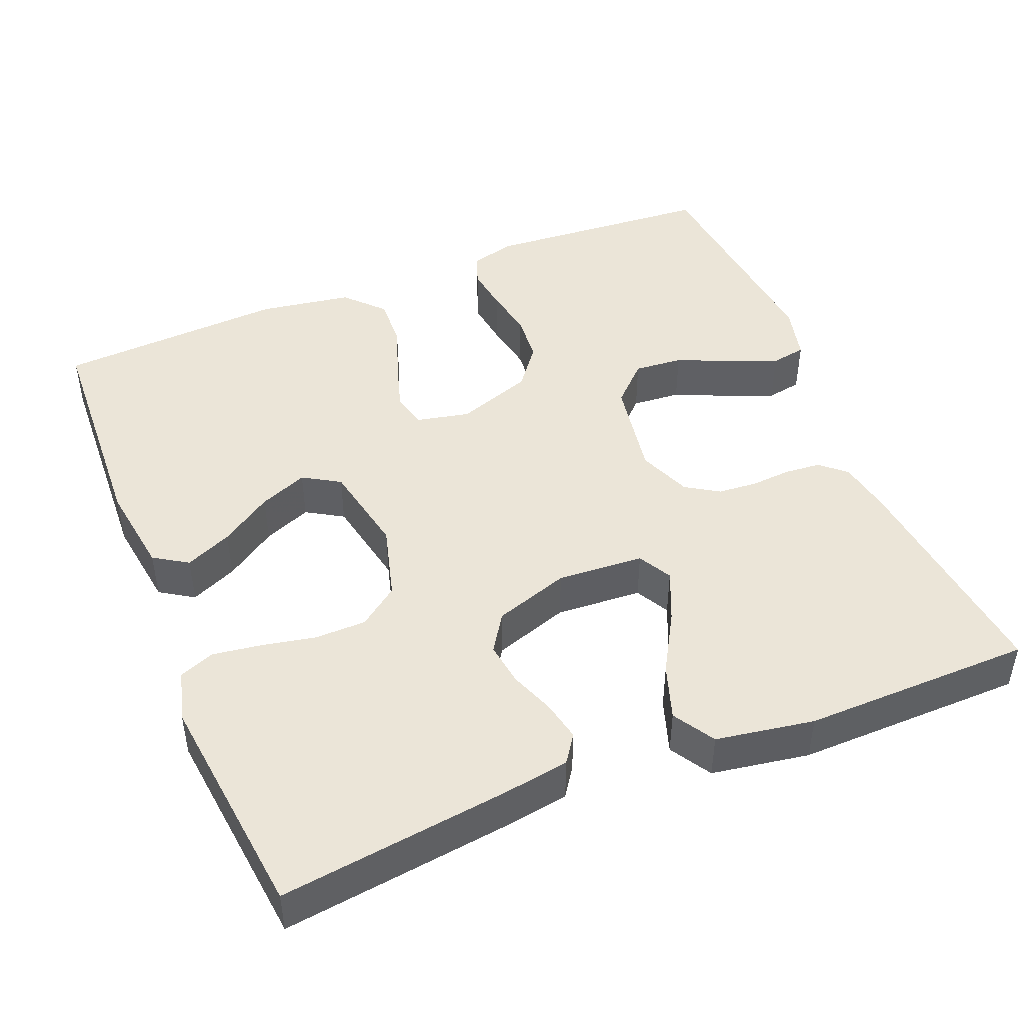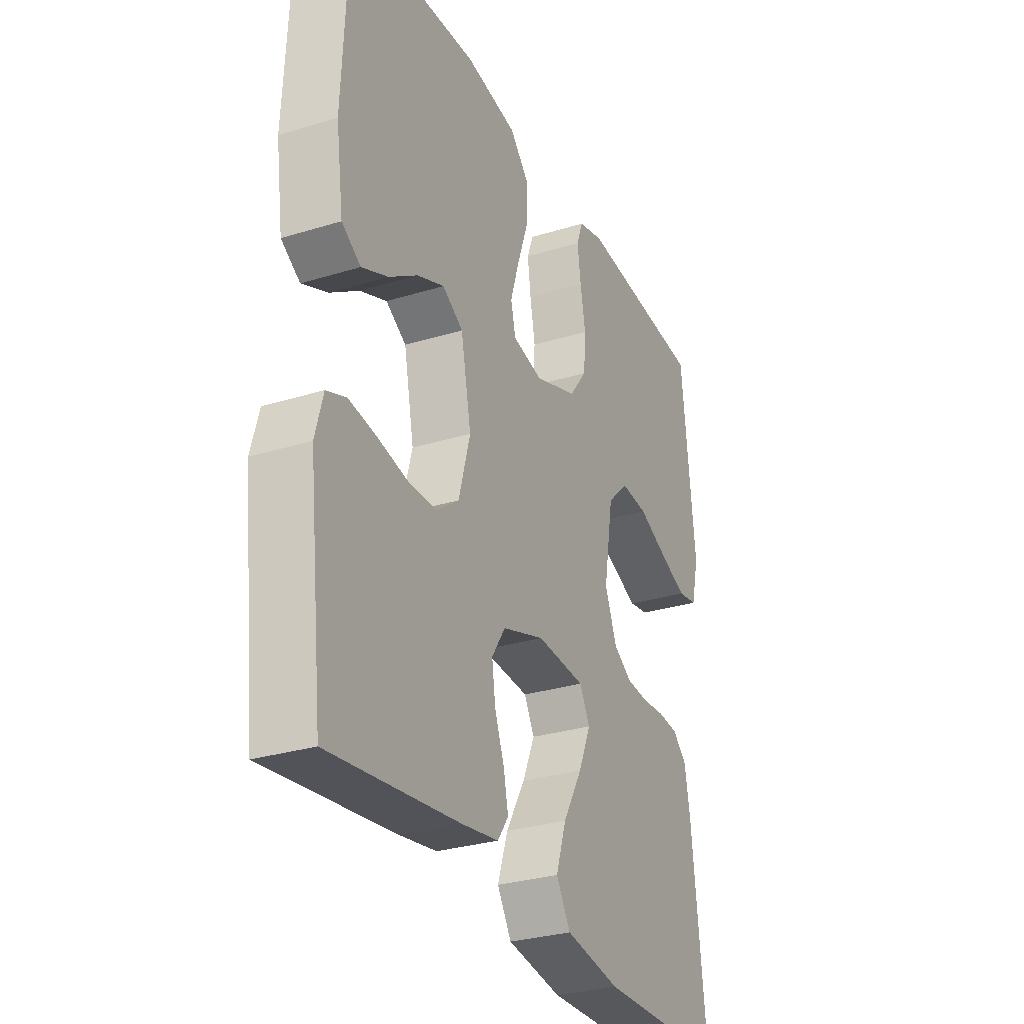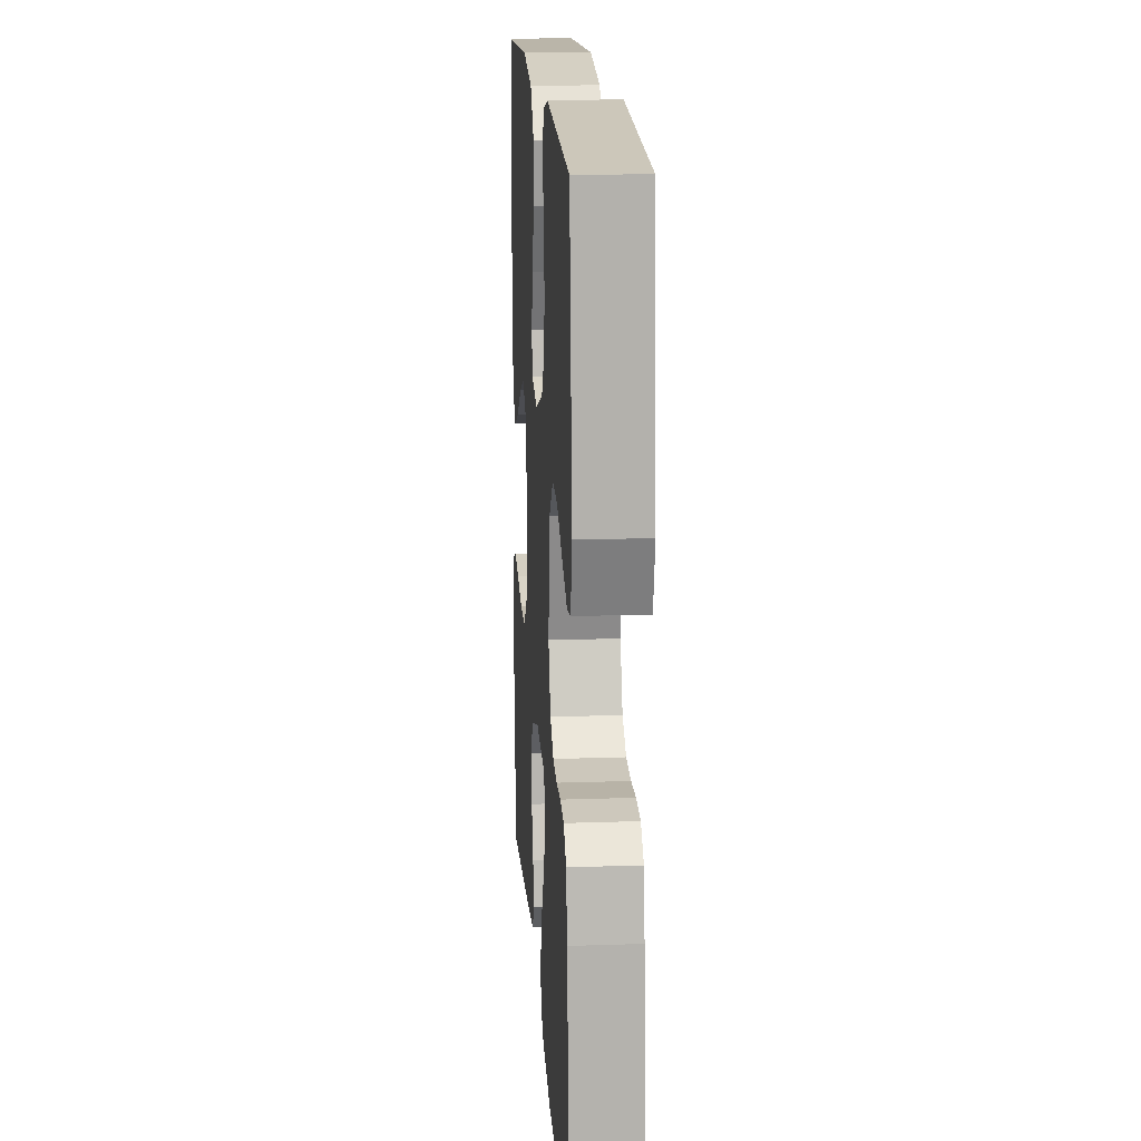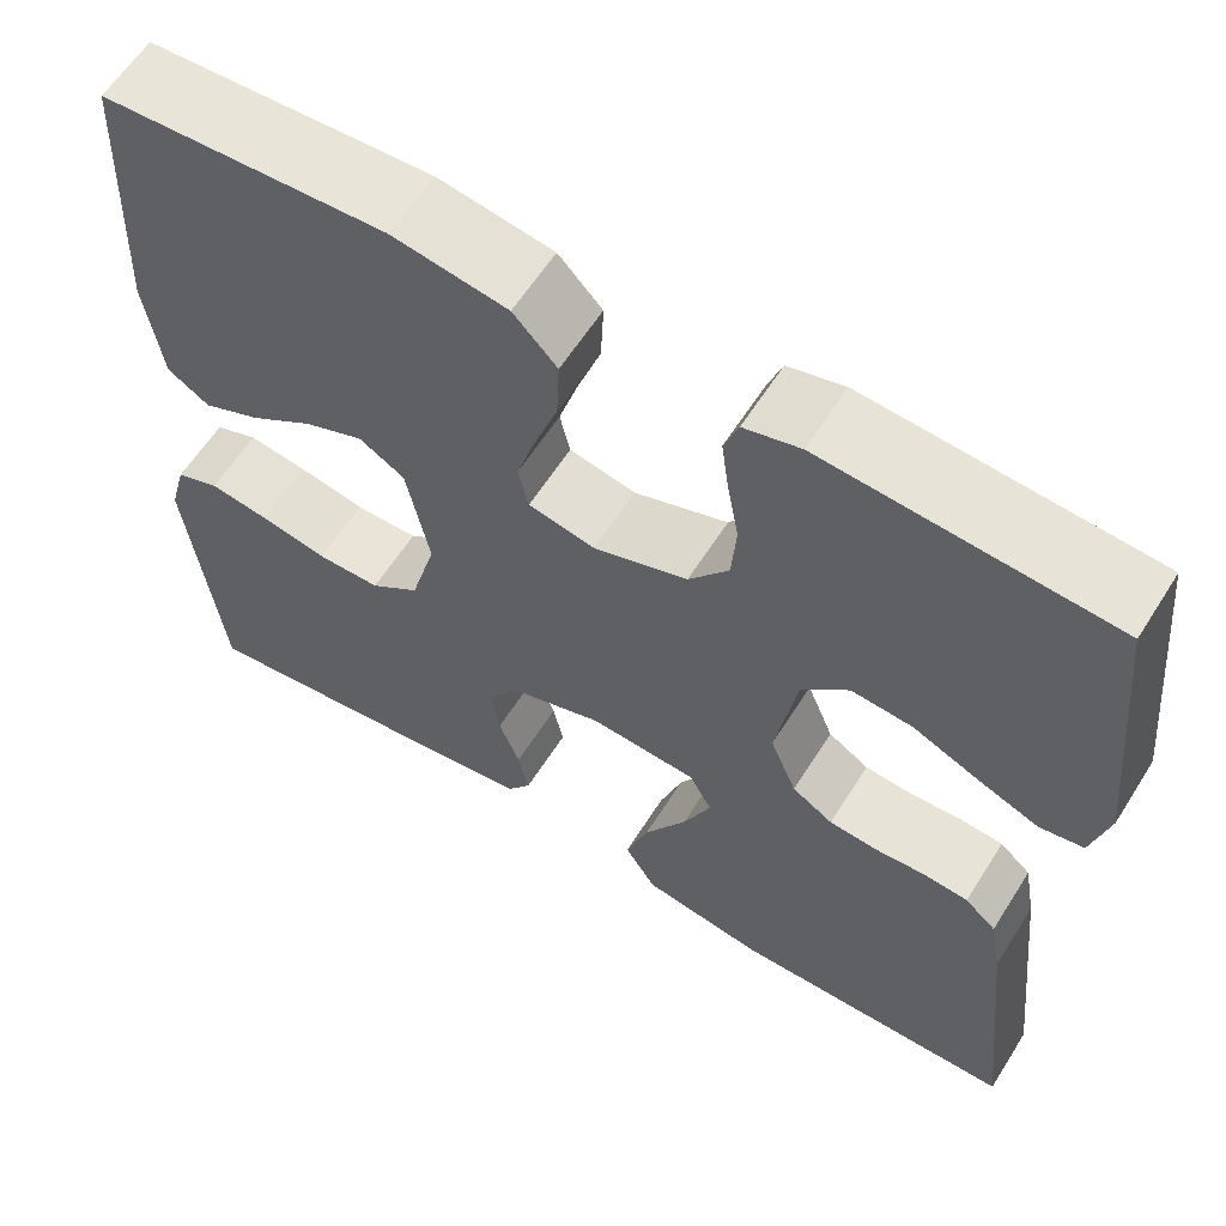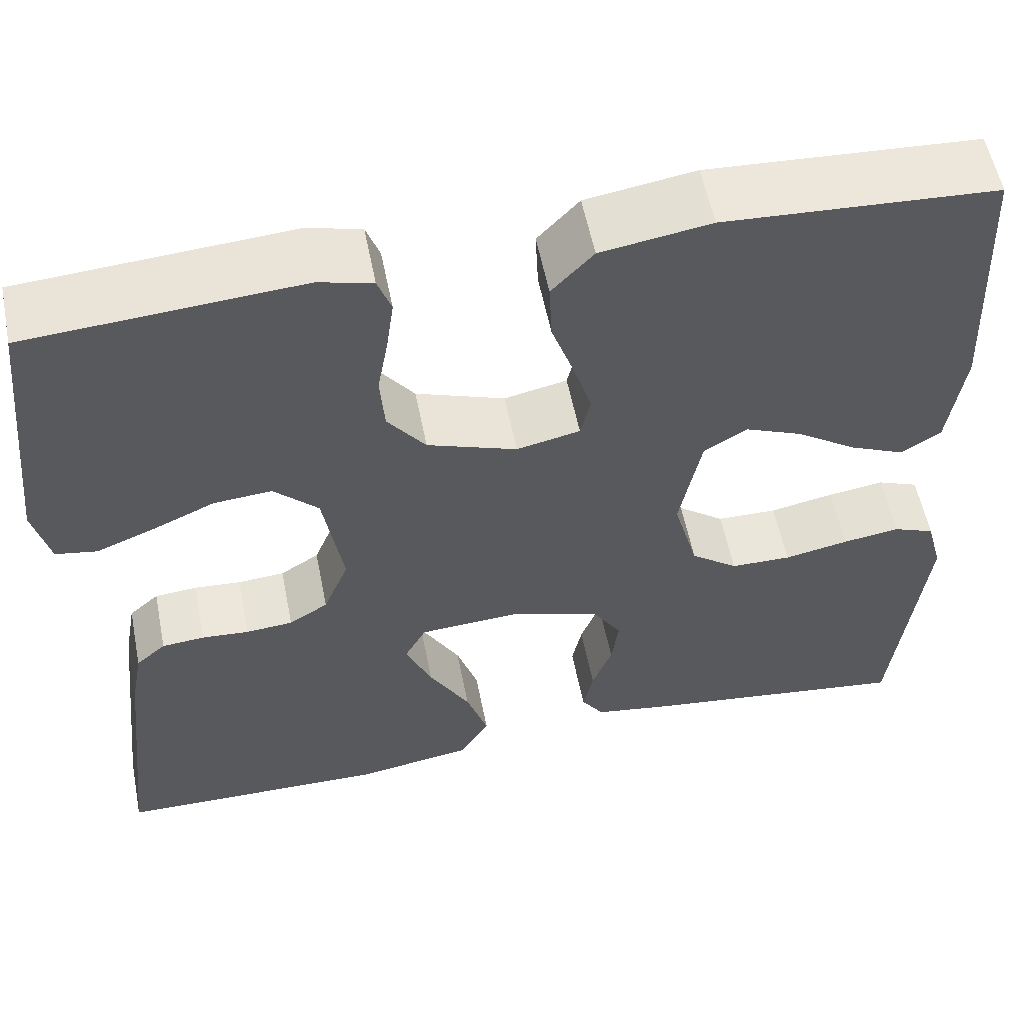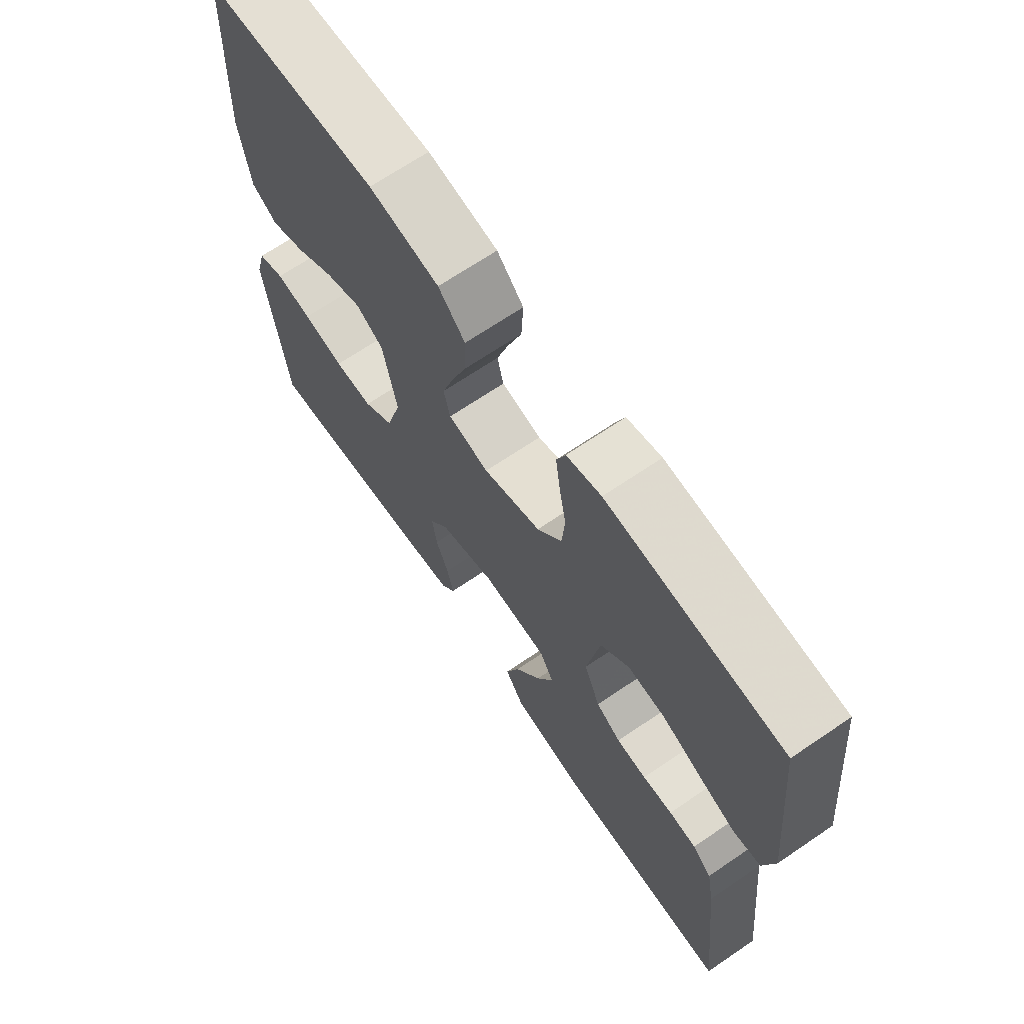
<metadata>
{"format":"obj","ext":"obj","renderer":"f3d","projection":"perspective","resolution":1024,"background":"white","views":[{"elev":45.9,"azim":157.9,"up":"+Y"},{"elev":-29.7,"azim":114.3,"up":"+Z"},{"elev":17.2,"azim":-93.9,"up":"+Z"},{"elev":60.9,"azim":-147.8,"up":"+Z"},{"elev":56.4,"azim":-11.2,"up":"+Z"},{"elev":68.5,"azim":-124.2,"up":"+Z"}]}
</metadata>
<code>
v 0.5 0.07 -0.5
v 0.2 0.07 -0.461
v 0.114 0.07 -0.447
v 0.089 0.07 -0.411
v 0.1 0.07 -0.359
v 0.122 0.07 -0.301
v 0.13 0.07 -0.244
v 0.098 0.07 -0.195
v 0 0.07 -0.162
v -0.113 0.07 -0.169
v -0.137 0.07 -0.213
v -0.108 0.07 -0.28
v -0.063 0.07 -0.358
v -0.039 0.07 -0.43
v -0.072 0.07 -0.484
v -0.2 0.07 -0.505
v -0.5 0.07 -0.5
v -0.467 0.07 -0.2
v -0.454 0.07 -0.129
v -0.421 0.07 -0.1
v -0.374 0.07 -0.096
v -0.322 0.07 -0.1
v -0.27 0.07 -0.096
v -0.227 0.07 -0.069
v -0.199 0.07 0
v -0.221 0.07 0.132
v -0.27 0.07 0.18
v -0.334 0.07 0.175
v -0.404 0.07 0.144
v -0.467 0.07 0.119
v -0.513 0.07 0.127
v -0.531 0.07 0.2
v -0.5 0.07 0.5
v -0.2 0.07 0.521
v -0.141 0.07 0.505
v -0.126 0.07 0.464
v -0.134 0.07 0.405
v -0.146 0.07 0.339
v -0.141 0.07 0.274
v -0.099 0.07 0.219
v 0 0.07 0.184
v 0.07 0.07 0.199
v 0.081 0.07 0.246
v 0.061 0.07 0.311
v 0.036 0.07 0.383
v 0.033 0.07 0.45
v 0.079 0.07 0.499
v 0.2 0.07 0.518
v 0.5 0.07 0.5
v 0.514 0.07 0.2
v 0.497 0.07 0.08
v 0.453 0.07 0.052
v 0.392 0.07 0.079
v 0.325 0.07 0.124
v 0.262 0.07 0.15
v 0.214 0.07 0.121
v 0.19 0.07 0
v 0.217 0.07 -0.098
v 0.269 0.07 -0.137
v 0.336 0.07 -0.138
v 0.407 0.07 -0.124
v 0.47 0.07 -0.115
v 0.516 0.07 -0.133
v 0.534 0.07 -0.2
v 0.5 0 -0.5
v 0.2 0 -0.461
v 0.114 0 -0.447
v 0.089 0 -0.411
v 0.1 0 -0.359
v 0.122 0 -0.301
v 0.13 0 -0.244
v 0.098 0 -0.195
v 0 0 -0.162
v -0.113 0 -0.169
v -0.137 0 -0.213
v -0.108 0 -0.28
v -0.063 0 -0.358
v -0.039 0 -0.43
v -0.072 0 -0.484
v -0.2 0 -0.505
v -0.5 0 -0.5
v -0.467 0 -0.2
v -0.454 0 -0.129
v -0.421 0 -0.1
v -0.374 0 -0.096
v -0.322 0 -0.1
v -0.27 0 -0.096
v -0.227 0 -0.069
v -0.199 0 0
v -0.221 0 0.132
v -0.27 0 0.18
v -0.334 0 0.175
v -0.404 0 0.144
v -0.467 0 0.119
v -0.513 0 0.127
v -0.531 0 0.2
v -0.5 0 0.5
v -0.2 0 0.521
v -0.141 0 0.505
v -0.126 0 0.464
v -0.134 0 0.405
v -0.146 0 0.339
v -0.141 0 0.274
v -0.099 0 0.219
v 0 0 0.184
v 0.07 0 0.199
v 0.081 0 0.246
v 0.061 0 0.311
v 0.036 0 0.383
v 0.033 0 0.45
v 0.079 0 0.499
v 0.2 0 0.518
v 0.5 0 0.5
v 0.514 0 0.2
v 0.497 0 0.08
v 0.453 0 0.052
v 0.392 0 0.079
v 0.325 0 0.124
v 0.262 0 0.15
v 0.214 0 0.121
v 0.19 0 0
v 0.217 0 -0.098
v 0.269 0 -0.137
v 0.336 0 -0.138
v 0.407 0 -0.124
v 0.47 0 -0.115
v 0.516 0 -0.133
v 0.534 0 -0.2
f 4 5 6
f 3 4 6
f 2 3 6
f 1 2 6
f 64 1 6
f 63 64 6
f 62 63 6
f 61 62 6
f 60 61 6
f 59 60 6 7
f 58 59 7 8
f 57 58 8 9
f 56 57 9 10
f 52 53 54
f 51 52 54
f 50 51 54
f 49 50 54
f 48 49 54
f 47 48 54
f 46 47 54
f 45 46 54
f 44 45 54
f 43 44 54 55
f 42 43 55 56
f 36 37 38
f 35 36 38
f 34 35 38
f 33 34 38
f 32 33 38
f 31 32 38
f 30 31 38
f 29 30 38
f 28 29 38
f 27 28 38 39
f 26 27 39 40
f 20 21 22
f 19 20 22
f 18 19 22
f 17 18 22
f 16 17 22
f 15 16 22
f 14 15 22
f 13 14 22
f 12 13 22
f 11 12 22 23
f 10 11 23 24
f 10 24 25
f 56 10 25
f 42 56 25
f 41 42 25
f 25 26 40 41
f 70 69 68
f 70 68 67
f 70 67 66
f 70 66 65
f 70 65 128
f 70 128 127
f 70 127 126
f 70 126 125
f 70 125 124
f 71 70 124 123
f 72 71 123 122
f 73 72 122 121
f 74 73 121 120
f 118 117 116
f 118 116 115
f 118 115 114
f 118 114 113
f 118 113 112
f 118 112 111
f 118 111 110
f 118 110 109
f 118 109 108
f 119 118 108 107
f 120 119 107 106
f 102 101 100
f 102 100 99
f 102 99 98
f 102 98 97
f 102 97 96
f 102 96 95
f 102 95 94
f 102 94 93
f 102 93 92
f 103 102 92 91
f 104 103 91 90
f 86 85 84
f 86 84 83
f 86 83 82
f 86 82 81
f 86 81 80
f 86 80 79
f 86 79 78
f 86 78 77
f 86 77 76
f 87 86 76 75
f 88 87 75 74
f 89 88 74
f 89 74 120
f 89 120 106
f 89 106 105
f 105 104 90 89
f 1 65 66 2
f 2 66 67 3
f 3 67 68 4
f 4 68 69 5
f 5 69 70 6
f 6 70 71 7
f 7 71 72 8
f 8 72 73 9
f 9 73 74 10
f 10 74 75 11
f 11 75 76 12
f 12 76 77 13
f 13 77 78 14
f 14 78 79 15
f 15 79 80 16
f 16 80 81 17
f 17 81 82 18
f 18 82 83 19
f 19 83 84 20
f 20 84 85 21
f 21 85 86 22
f 22 86 87 23
f 23 87 88 24
f 24 88 89 25
f 25 89 90 26
f 26 90 91 27
f 27 91 92 28
f 28 92 93 29
f 29 93 94 30
f 30 94 95 31
f 31 95 96 32
f 32 96 97 33
f 33 97 98 34
f 34 98 99 35
f 35 99 100 36
f 36 100 101 37
f 37 101 102 38
f 38 102 103 39
f 39 103 104 40
f 40 104 105 41
f 41 105 106 42
f 42 106 107 43
f 43 107 108 44
f 44 108 109 45
f 45 109 110 46
f 46 110 111 47
f 47 111 112 48
f 48 112 113 49
f 49 113 114 50
f 50 114 115 51
f 51 115 116 52
f 52 116 117 53
f 53 117 118 54
f 54 118 119 55
f 55 119 120 56
f 56 120 121 57
f 57 121 122 58
f 58 122 123 59
f 59 123 124 60
f 60 124 125 61
f 61 125 126 62
f 62 126 127 63
f 63 127 128 64
f 64 128 65 1

</code>
